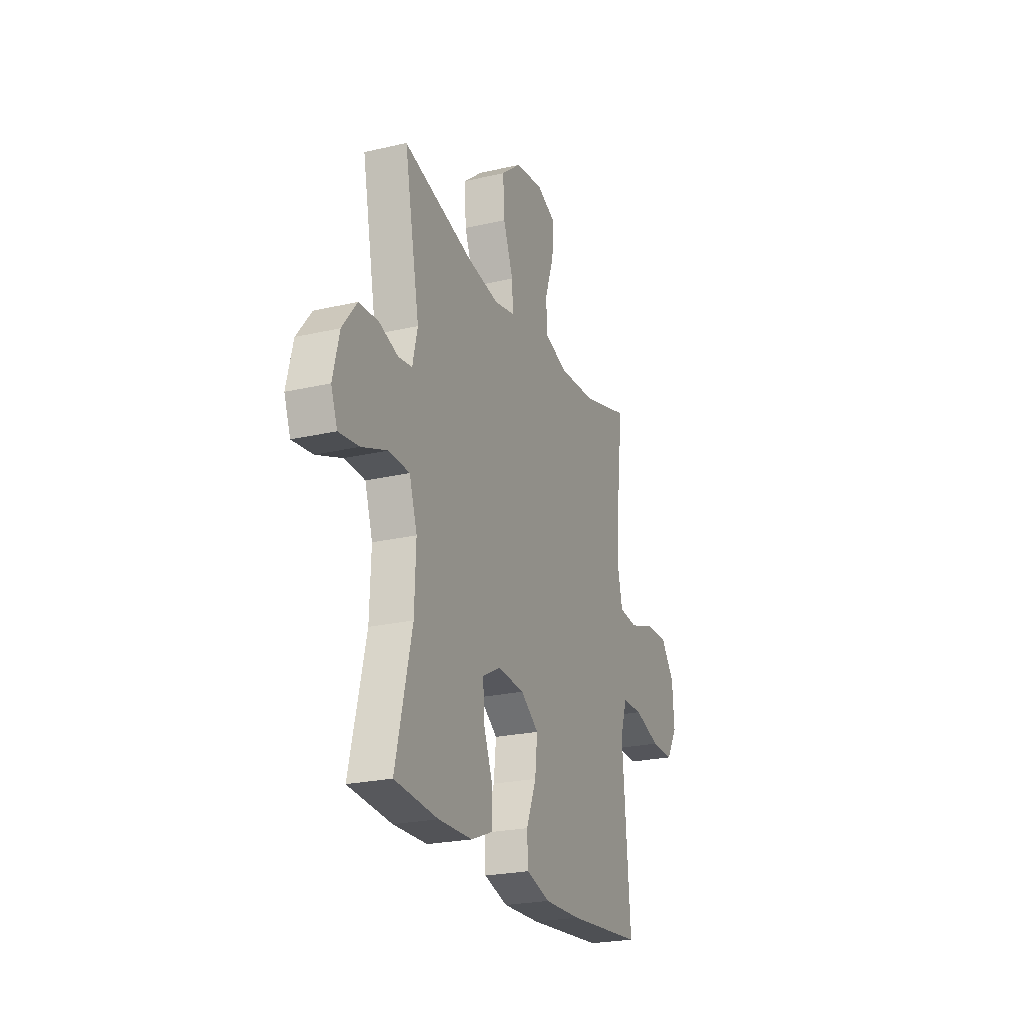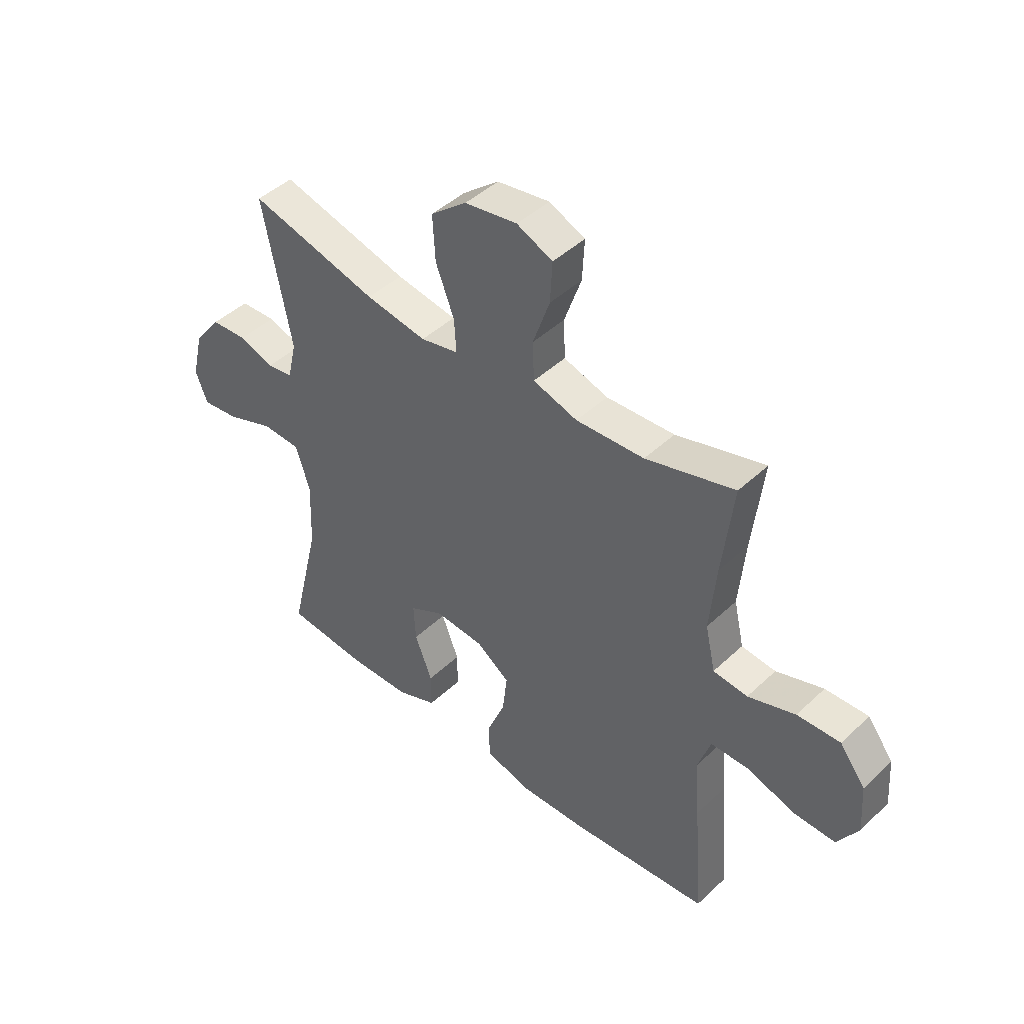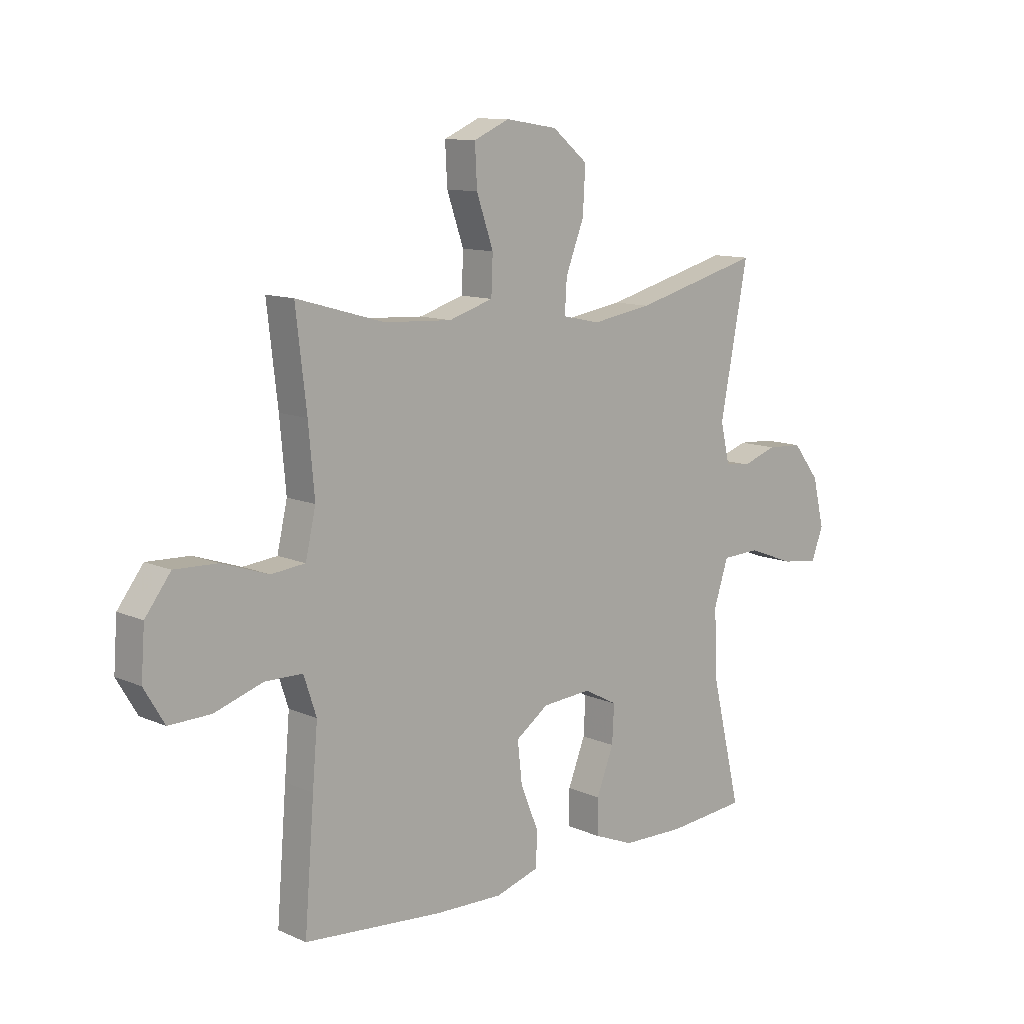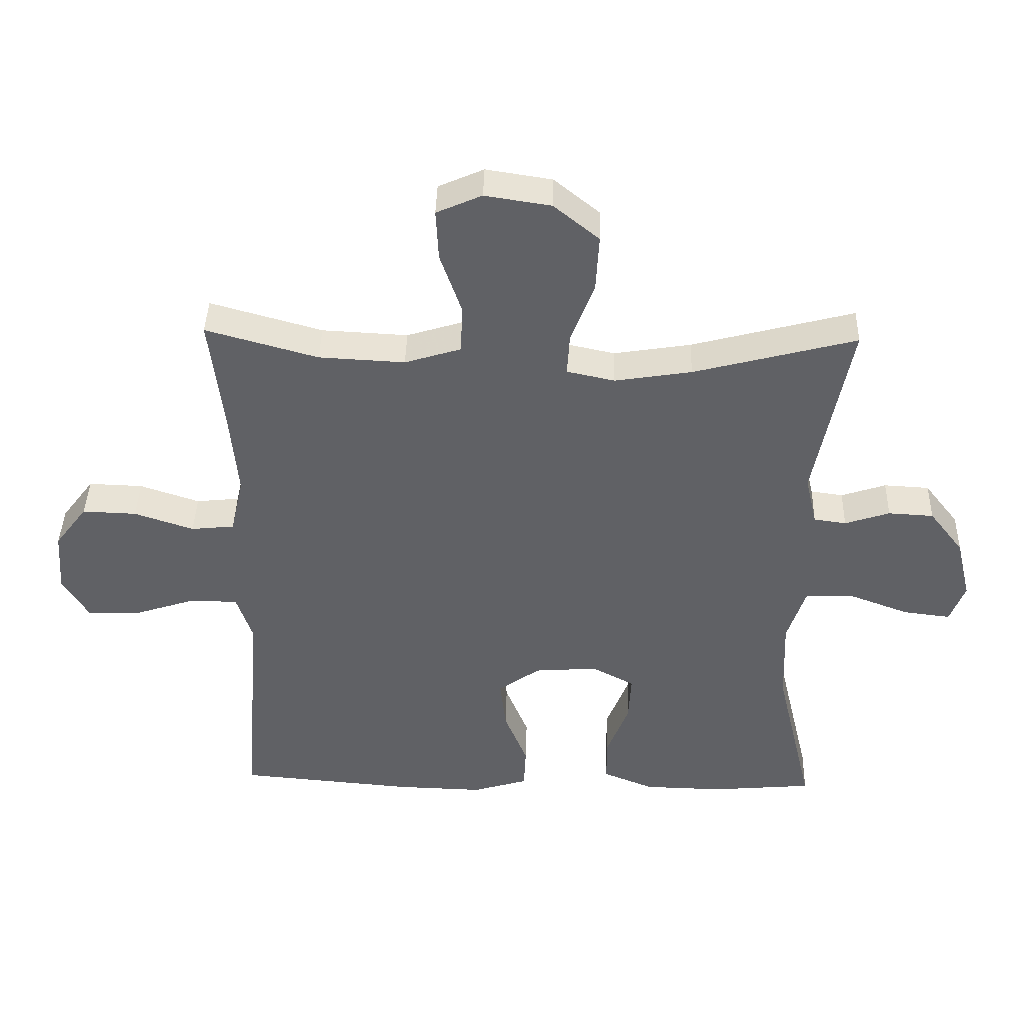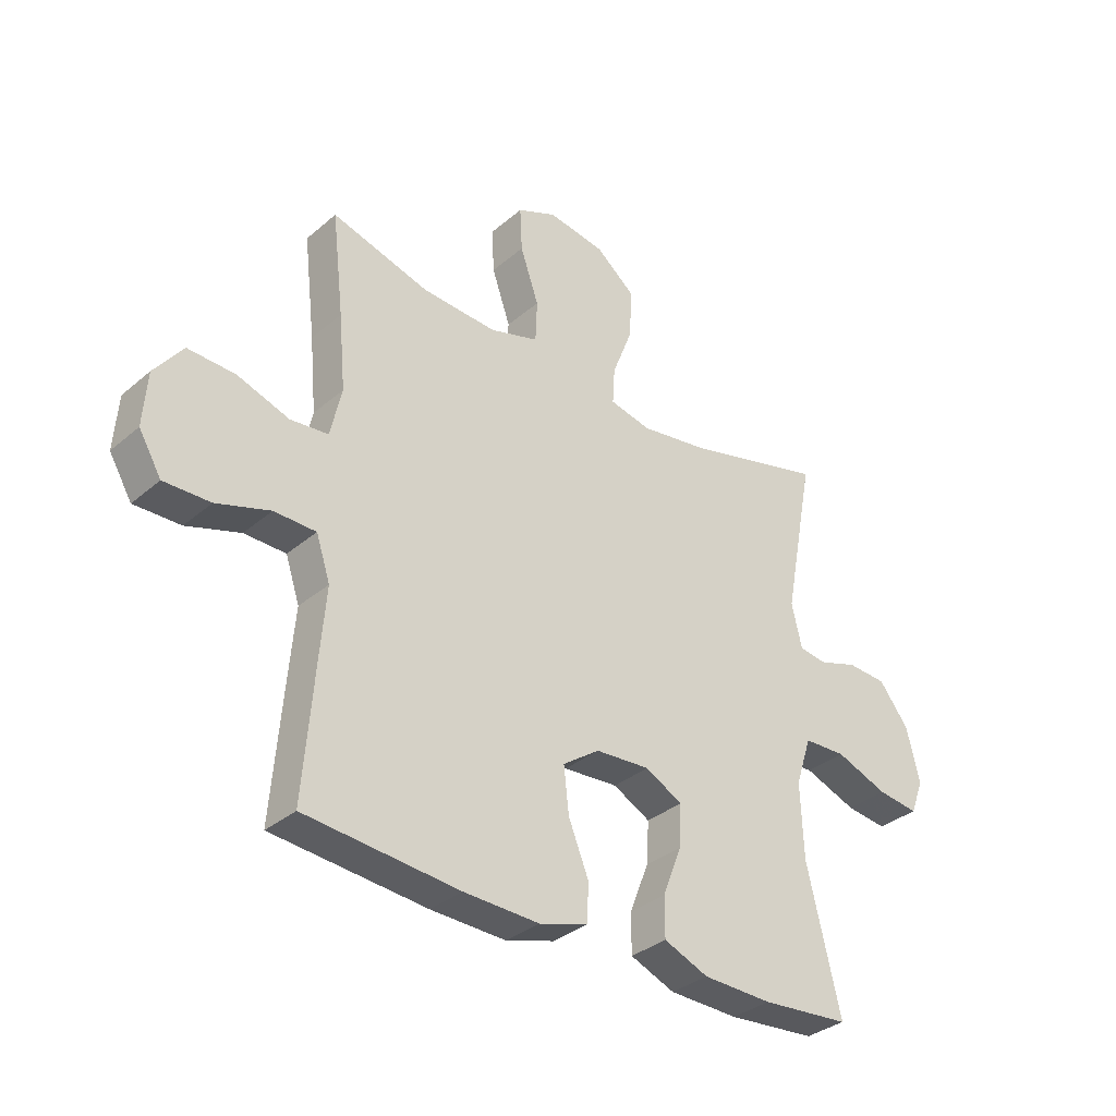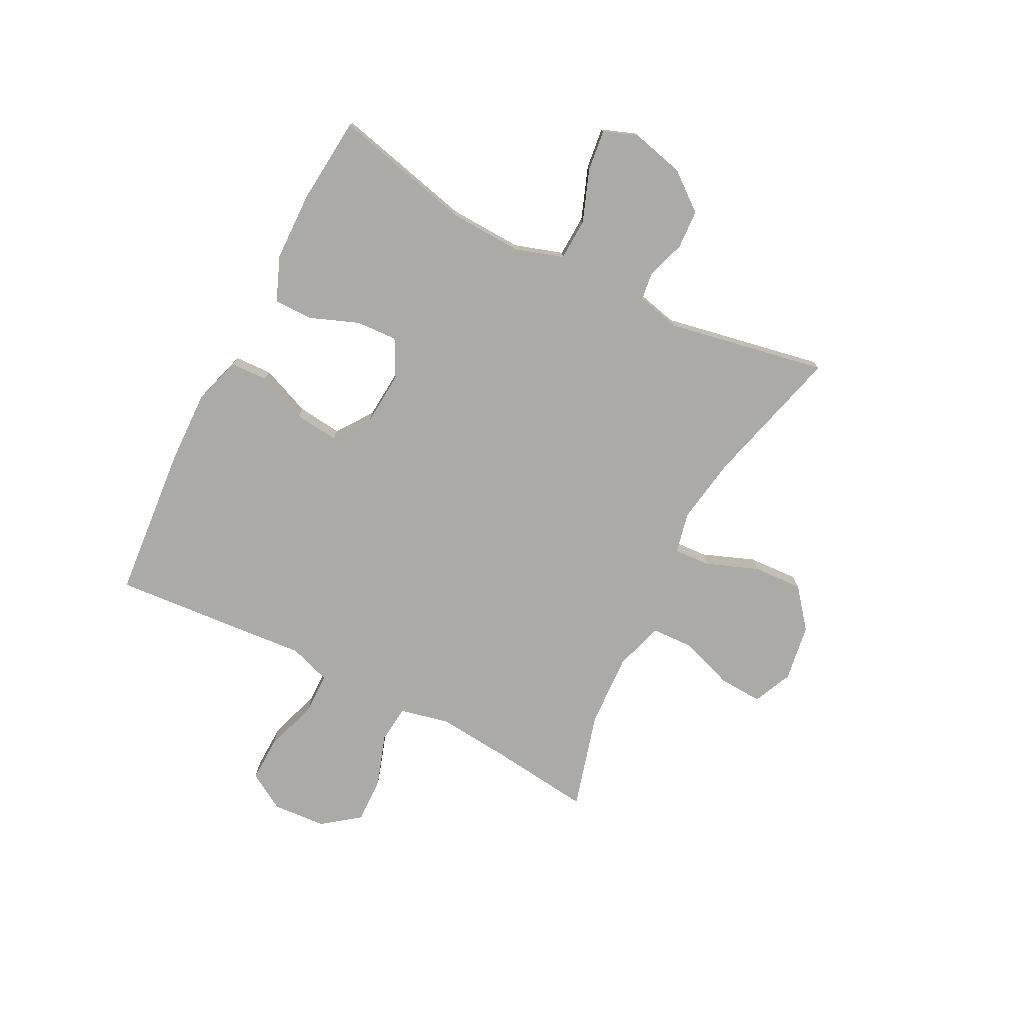
<metadata>
{"format":"obj","ext":"obj","renderer":"f3d","projection":"perspective","resolution":1024,"background":"white","views":[{"elev":-23.6,"azim":-68.7,"up":"+Z"},{"elev":45.0,"azim":42.8,"up":"+Z"},{"elev":11.2,"azim":136.9,"up":"+Z"},{"elev":41.0,"azim":-178.5,"up":"+Z"},{"elev":-33.9,"azim":138.8,"up":"+Z"},{"elev":-76.1,"azim":-117.2,"up":"+Y"}]}
</metadata>
<code>
v -0.5 0.07 0.5
v -0.249 0.07 0.434
v -0.13 0.07 0.415
v -0.056 0.07 0.431
v -0.06 0.07 0.496
v -0.096 0.07 0.589
v -0.101 0.07 0.678
v -0.031 0.07 0.735
v 0.071 0.07 0.751
v 0.141 0.07 0.72
v 0.137 0.07 0.641
v 0.104 0.07 0.546
v 0.107 0.07 0.471
v 0.194 0.07 0.444
v 0.327 0.07 0.451
v 0.5 0.07 0.5
v 0.479 0.07 0.32
v 0.467 0.07 0.188
v 0.487 0.07 0.1
v 0.554 0.07 0.093
v 0.646 0.07 0.124
v 0.73 0.07 0.127
v 0.78 0.07 0.061
v 0.787 0.07 -0.035
v 0.747 0.07 -0.102
v 0.665 0.07 -0.1
v 0.57 0.07 -0.069
v 0.496 0.07 -0.07
v 0.471 0.07 -0.145
v 0.481 0.07 -0.262
v 0.5 0.07 -0.5
v 0.227 0.07 -0.524
v 0.093 0.07 -0.528
v 0.007 0.07 -0.502
v 0.004 0.07 -0.435
v 0.04 0.07 -0.346
v 0.049 0.07 -0.266
v -0.016 0.07 -0.22
v -0.113 0.07 -0.213
v -0.179 0.07 -0.248
v -0.175 0.07 -0.322
v -0.141 0.07 -0.409
v -0.141 0.07 -0.479
v -0.22 0.07 -0.511
v -0.343 0.07 -0.514
v -0.5 0.07 -0.5
v -0.441 0.07 -0.252
v -0.436 0.07 -0.12
v -0.464 0.07 -0.034
v -0.539 0.07 -0.031
v -0.632 0.07 -0.066
v -0.705 0.07 -0.075
v -0.728 0.07 -0.014
v -0.705 0.07 0.081
v -0.652 0.07 0.149
v -0.582 0.07 0.153
v -0.513 0.07 0.13
v -0.463 0.07 0.137
v -0.445 0.07 0.214
v -0.5 0 0.5
v -0.249 0 0.434
v -0.13 0 0.415
v -0.056 0 0.431
v -0.06 0 0.496
v -0.096 0 0.589
v -0.101 0 0.678
v -0.031 0 0.735
v 0.071 0 0.751
v 0.141 0 0.72
v 0.137 0 0.641
v 0.104 0 0.546
v 0.107 0 0.471
v 0.194 0 0.444
v 0.327 0 0.451
v 0.5 0 0.5
v 0.479 0 0.32
v 0.467 0 0.188
v 0.487 0 0.1
v 0.554 0 0.093
v 0.646 0 0.124
v 0.73 0 0.127
v 0.78 0 0.061
v 0.787 0 -0.035
v 0.747 0 -0.102
v 0.665 0 -0.1
v 0.57 0 -0.069
v 0.496 0 -0.07
v 0.471 0 -0.145
v 0.481 0 -0.262
v 0.5 0 -0.5
v 0.227 0 -0.524
v 0.093 0 -0.528
v 0.007 0 -0.502
v 0.004 0 -0.435
v 0.04 0 -0.346
v 0.049 0 -0.266
v -0.016 0 -0.22
v -0.113 0 -0.213
v -0.179 0 -0.248
v -0.175 0 -0.322
v -0.141 0 -0.409
v -0.141 0 -0.479
v -0.22 0 -0.511
v -0.343 0 -0.514
v -0.5 0 -0.5
v -0.441 0 -0.252
v -0.436 0 -0.12
v -0.464 0 -0.034
v -0.539 0 -0.031
v -0.632 0 -0.066
v -0.705 0 -0.075
v -0.728 0 -0.014
v -0.705 0 0.081
v -0.652 0 0.149
v -0.582 0 0.153
v -0.513 0 0.13
v -0.463 0 0.137
v -0.445 0 0.214
f 55 56 57
f 54 55 57
f 53 54 57
f 52 53 57
f 51 52 57
f 50 51 57
f 49 50 57 58
f 48 49 58 59
f 45 46 47
f 44 45 47
f 43 44 47
f 42 43 47
f 41 42 47
f 40 41 47 48
f 39 40 48 59
f 34 35 36
f 33 34 36
f 32 33 36
f 31 32 36
f 30 31 36
f 29 30 36
f 28 29 36 37
f 25 26 27
f 24 25 27
f 23 24 27
f 22 23 27
f 21 22 27
f 20 21 27
f 19 20 27 28
f 28 37 38
f 19 28 38
f 18 19 38
f 15 16 17
f 38 39 59
f 18 38 59
f 17 18 59
f 15 17 59
f 14 15 59
f 10 11 12
f 9 10 12
f 8 9 12
f 7 8 12
f 6 7 12
f 5 6 12
f 59 1 2
f 59 2 3
f 13 14 59
f 4 5 12 13
f 4 13 59
f 3 4 59
f 116 115 114
f 116 114 113
f 116 113 112
f 116 112 111
f 116 111 110
f 116 110 109
f 117 116 109 108
f 118 117 108 107
f 106 105 104
f 106 104 103
f 106 103 102
f 106 102 101
f 106 101 100
f 107 106 100 99
f 118 107 99 98
f 95 94 93
f 95 93 92
f 95 92 91
f 95 91 90
f 95 90 89
f 95 89 88
f 96 95 88 87
f 86 85 84
f 86 84 83
f 86 83 82
f 86 82 81
f 86 81 80
f 86 80 79
f 87 86 79 78
f 97 96 87
f 97 87 78
f 97 78 77
f 76 75 74
f 118 98 97
f 118 97 77
f 118 77 76
f 118 76 74
f 118 74 73
f 71 70 69
f 71 69 68
f 71 68 67
f 71 67 66
f 71 66 65
f 71 65 64
f 61 60 118
f 62 61 118
f 118 73 72
f 72 71 64 63
f 118 72 63
f 118 63 62
f 1 60 61 2
f 2 61 62 3
f 3 62 63 4
f 4 63 64 5
f 5 64 65 6
f 6 65 66 7
f 7 66 67 8
f 8 67 68 9
f 9 68 69 10
f 10 69 70 11
f 11 70 71 12
f 12 71 72 13
f 13 72 73 14
f 14 73 74 15
f 15 74 75 16
f 16 75 76 17
f 17 76 77 18
f 18 77 78 19
f 19 78 79 20
f 20 79 80 21
f 21 80 81 22
f 22 81 82 23
f 23 82 83 24
f 24 83 84 25
f 25 84 85 26
f 26 85 86 27
f 27 86 87 28
f 28 87 88 29
f 29 88 89 30
f 30 89 90 31
f 31 90 91 32
f 32 91 92 33
f 33 92 93 34
f 34 93 94 35
f 35 94 95 36
f 36 95 96 37
f 37 96 97 38
f 38 97 98 39
f 39 98 99 40
f 40 99 100 41
f 41 100 101 42
f 42 101 102 43
f 43 102 103 44
f 44 103 104 45
f 45 104 105 46
f 46 105 106 47
f 47 106 107 48
f 48 107 108 49
f 49 108 109 50
f 50 109 110 51
f 51 110 111 52
f 52 111 112 53
f 53 112 113 54
f 54 113 114 55
f 55 114 115 56
f 56 115 116 57
f 57 116 117 58
f 58 117 118 59
f 59 118 60 1

</code>
